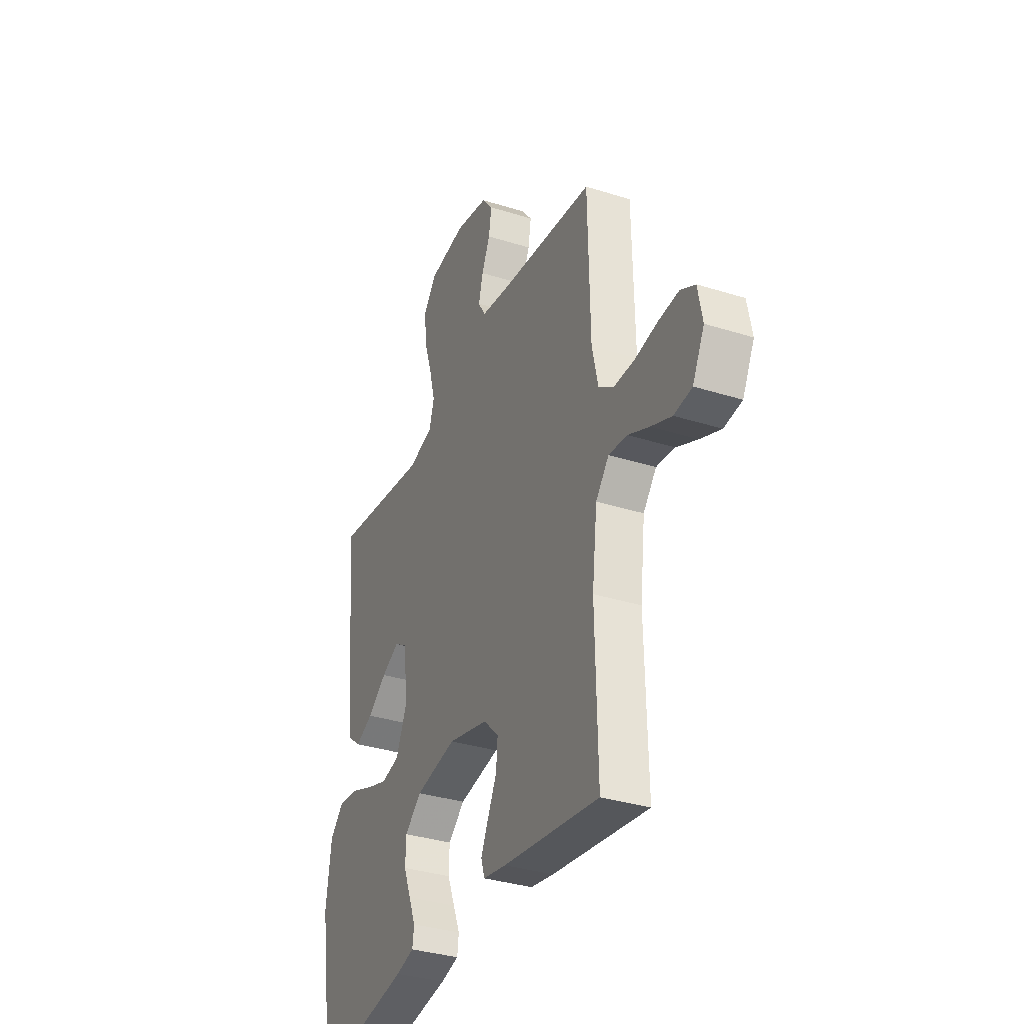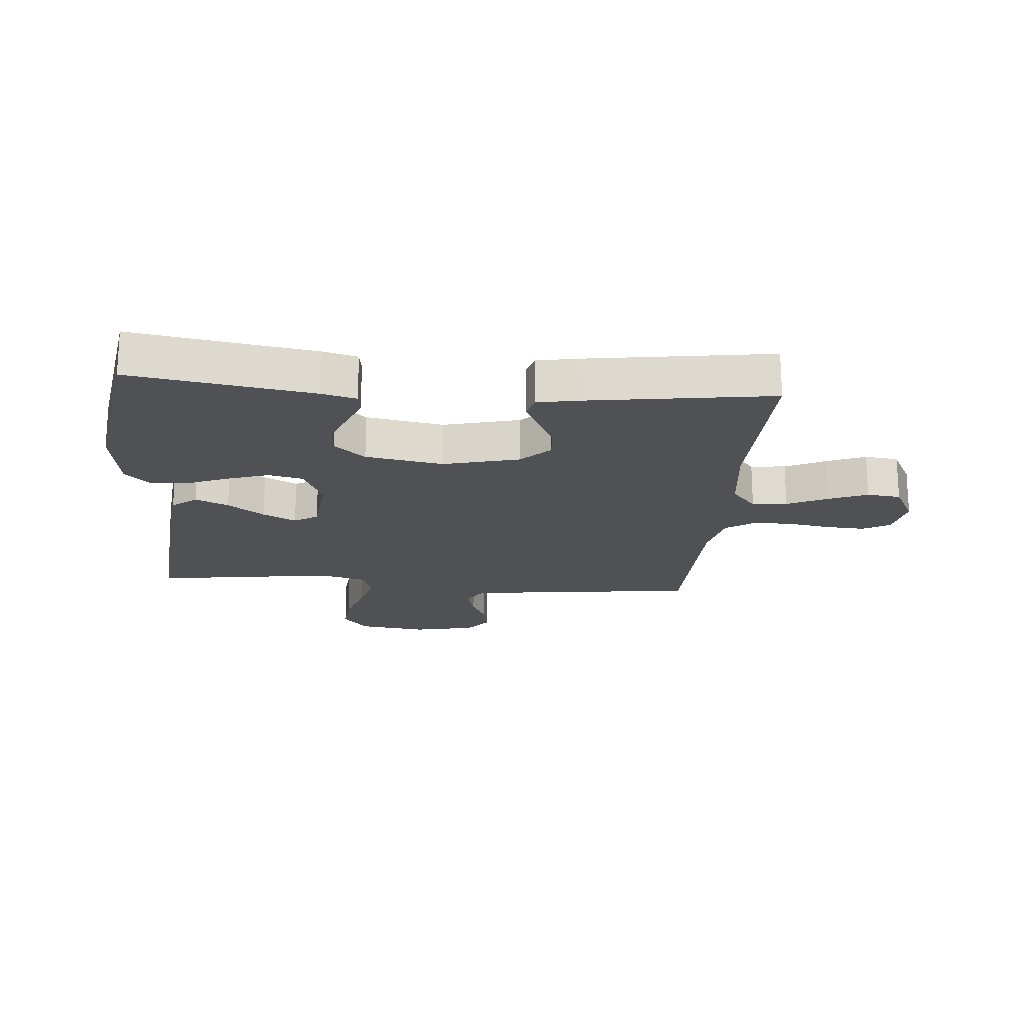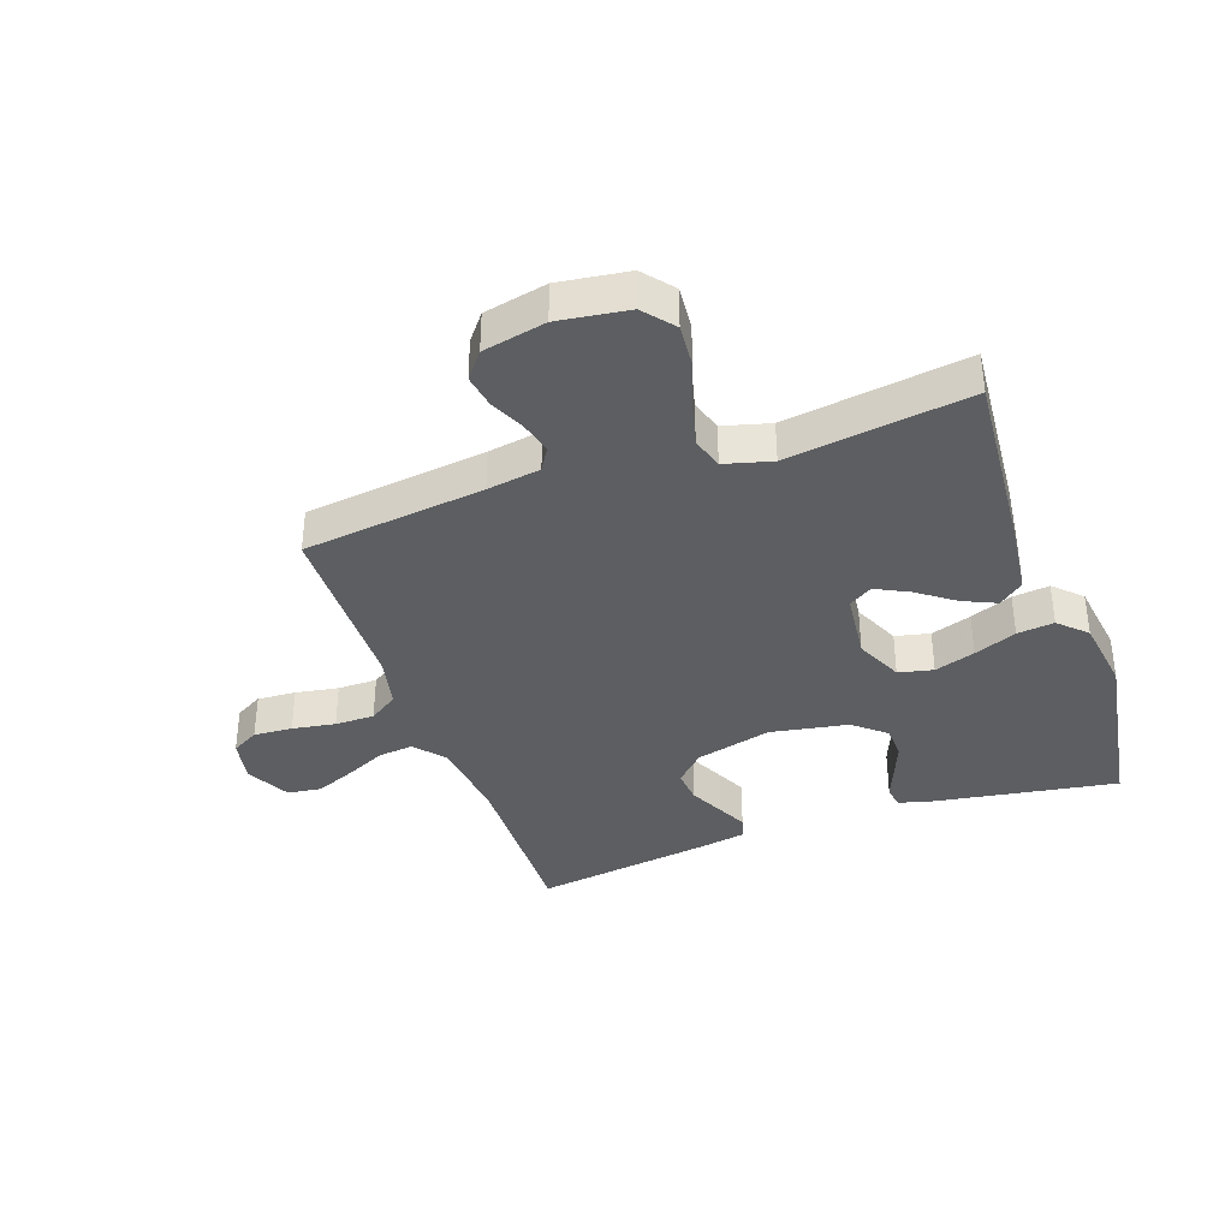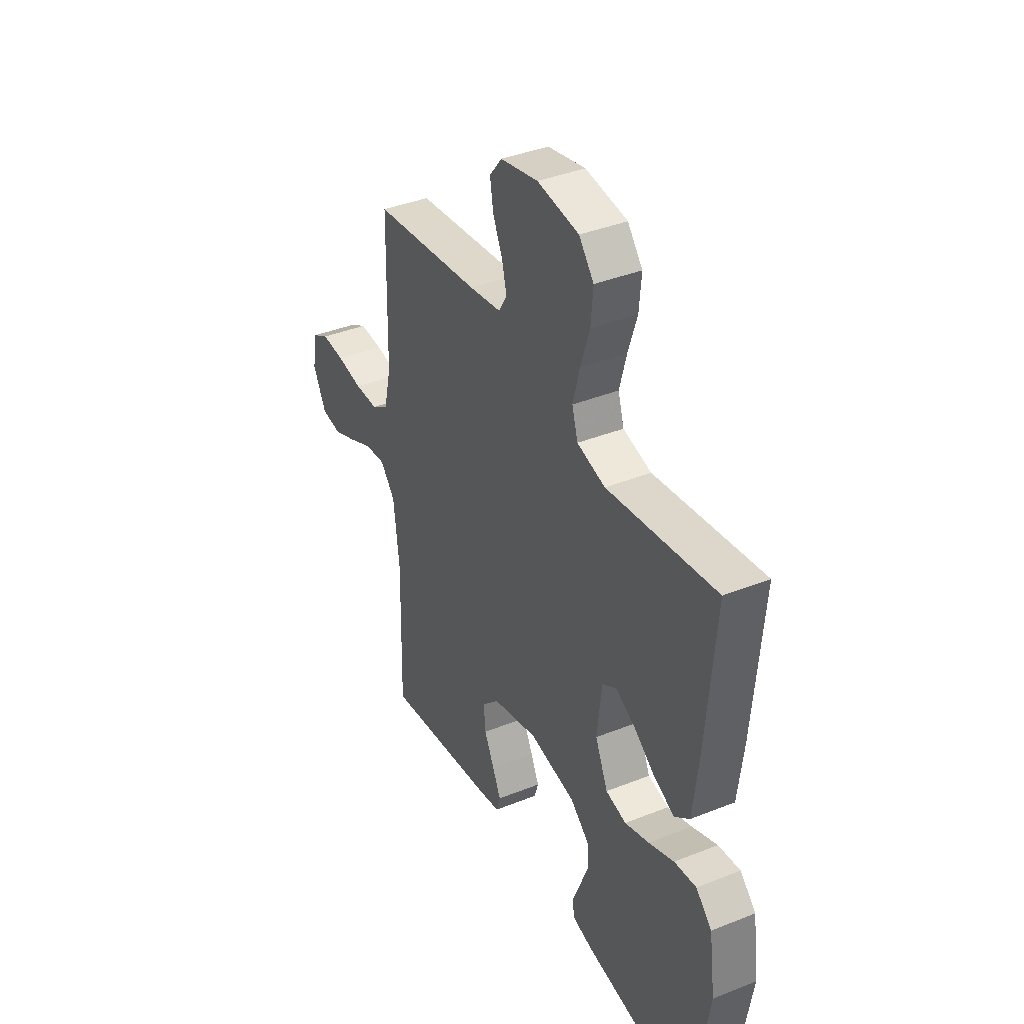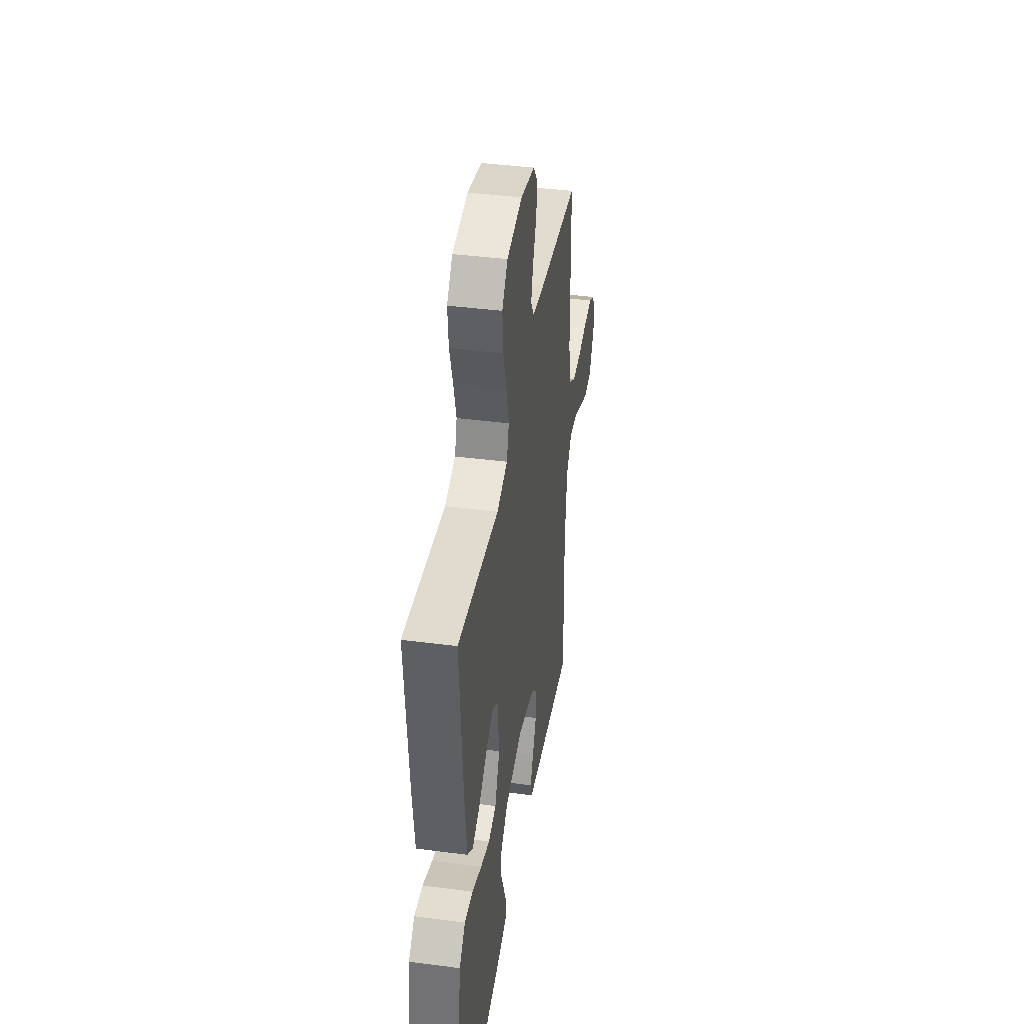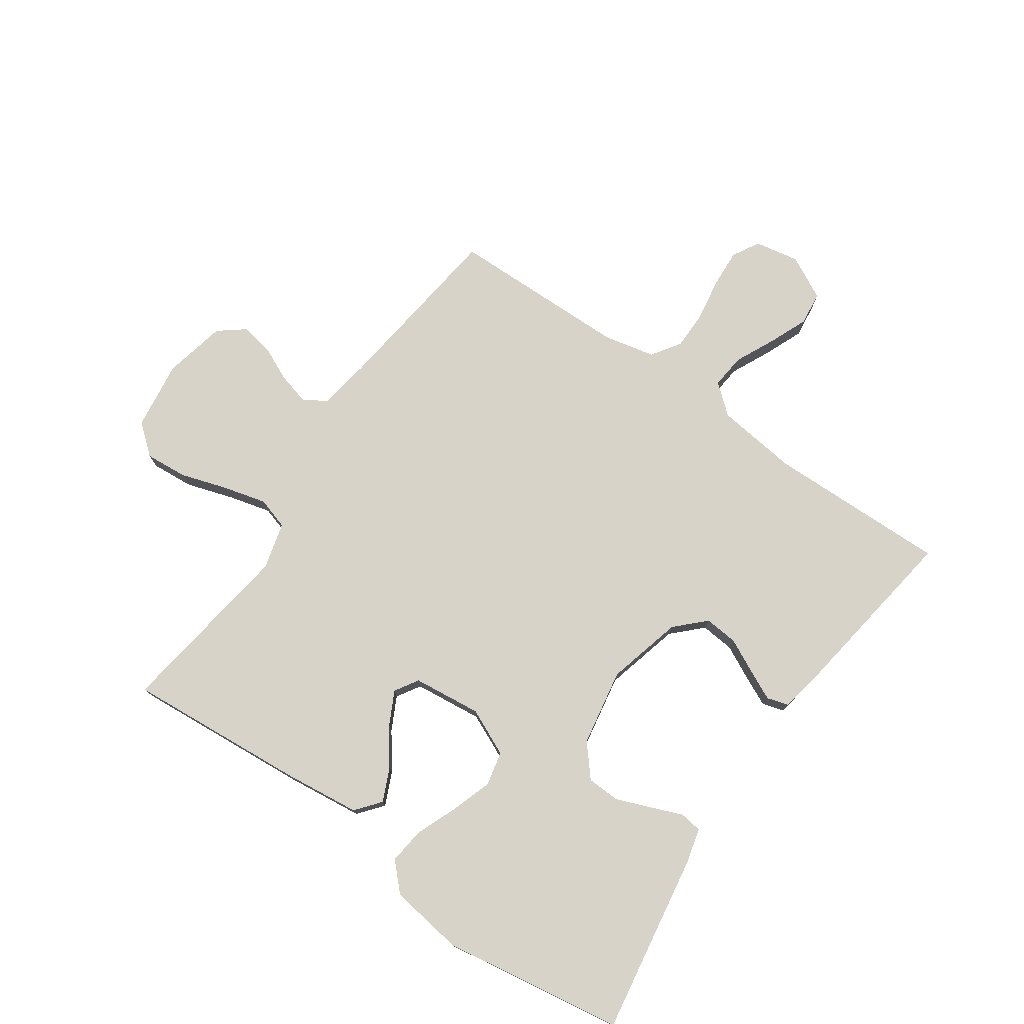
<metadata>
{"format":"obj","ext":"obj","renderer":"f3d","projection":"perspective","resolution":1024,"background":"white","views":[{"elev":-34.3,"azim":-113.1,"up":"+Z"},{"elev":-19.5,"azim":175.3,"up":"+Y"},{"elev":-37.3,"azim":19.5,"up":"+Y"},{"elev":38.7,"azim":63.3,"up":"+Z"},{"elev":41.0,"azim":99.0,"up":"+Z"},{"elev":76.5,"azim":125.0,"up":"+Y"}]}
</metadata>
<code>
v -0.5 0.07 -0.5
v -0.493 0.07 -0.2
v -0.509 0.07 -0.064
v -0.55 0.07 -0.015
v -0.608 0.07 -0.021
v -0.674 0.07 -0.052
v -0.739 0.07 -0.079
v -0.795 0.07 -0.072
v -0.832 0.07 0
v -0.818 0.07 0.074
v -0.773 0.07 0.099
v -0.709 0.07 0.095
v -0.638 0.07 0.083
v -0.573 0.07 0.083
v -0.525 0.07 0.115
v -0.506 0.07 0.2
v -0.5 0.07 0.5
v -0.2 0.07 0.536
v -0.112 0.07 0.55
v -0.089 0.07 0.588
v -0.103 0.07 0.641
v -0.129 0.07 0.698
v -0.138 0.07 0.753
v -0.104 0.07 0.796
v 0 0.07 0.818
v 0.115 0.07 0.802
v 0.156 0.07 0.752
v 0.15 0.07 0.681
v 0.125 0.07 0.604
v 0.106 0.07 0.532
v 0.122 0.07 0.479
v 0.2 0.07 0.458
v 0.5 0.07 0.5
v 0.475 0.07 0.2
v 0.46 0.07 0.074
v 0.419 0.07 0.041
v 0.364 0.07 0.066
v 0.304 0.07 0.11
v 0.249 0.07 0.138
v 0.21 0.07 0.114
v 0.197 0.07 0
v 0.232 0.07 -0.078
v 0.289 0.07 -0.091
v 0.356 0.07 -0.069
v 0.426 0.07 -0.041
v 0.487 0.07 -0.034
v 0.531 0.07 -0.077
v 0.548 0.07 -0.2
v 0.5 0.07 -0.5
v 0.2 0.07 -0.451
v 0.143 0.07 -0.436
v 0.138 0.07 -0.399
v 0.159 0.07 -0.347
v 0.182 0.07 -0.289
v 0.18 0.07 -0.234
v 0.128 0.07 -0.19
v 0 0.07 -0.167
v -0.126 0.07 -0.199
v -0.173 0.07 -0.246
v -0.168 0.07 -0.302
v -0.14 0.07 -0.359
v -0.117 0.07 -0.408
v -0.128 0.07 -0.444
v -0.2 0.07 -0.457
v -0.5 0 -0.5
v -0.493 0 -0.2
v -0.509 0 -0.064
v -0.55 0 -0.015
v -0.608 0 -0.021
v -0.674 0 -0.052
v -0.739 0 -0.079
v -0.795 0 -0.072
v -0.832 0 0
v -0.818 0 0.074
v -0.773 0 0.099
v -0.709 0 0.095
v -0.638 0 0.083
v -0.573 0 0.083
v -0.525 0 0.115
v -0.506 0 0.2
v -0.5 0 0.5
v -0.2 0 0.536
v -0.112 0 0.55
v -0.089 0 0.588
v -0.103 0 0.641
v -0.129 0 0.698
v -0.138 0 0.753
v -0.104 0 0.796
v 0 0 0.818
v 0.115 0 0.802
v 0.156 0 0.752
v 0.15 0 0.681
v 0.125 0 0.604
v 0.106 0 0.532
v 0.122 0 0.479
v 0.2 0 0.458
v 0.5 0 0.5
v 0.475 0 0.2
v 0.46 0 0.074
v 0.419 0 0.041
v 0.364 0 0.066
v 0.304 0 0.11
v 0.249 0 0.138
v 0.21 0 0.114
v 0.197 0 0
v 0.232 0 -0.078
v 0.289 0 -0.091
v 0.356 0 -0.069
v 0.426 0 -0.041
v 0.487 0 -0.034
v 0.531 0 -0.077
v 0.548 0 -0.2
v 0.5 0 -0.5
v 0.2 0 -0.451
v 0.143 0 -0.436
v 0.138 0 -0.399
v 0.159 0 -0.347
v 0.182 0 -0.289
v 0.18 0 -0.234
v 0.128 0 -0.19
v 0 0 -0.167
v -0.126 0 -0.199
v -0.173 0 -0.246
v -0.168 0 -0.302
v -0.14 0 -0.359
v -0.117 0 -0.408
v -0.128 0 -0.444
v -0.2 0 -0.457
f 63 64 1 2
f 60 61 62 63
f 60 63 2 3
f 59 60 3 4
f 58 59 4
f 57 58 4
f 56 57 4
f 50 51 52 53
f 50 53 54
f 49 50 54 55
f 44 45 46 47
f 43 44 47 48
f 42 43 48 49
f 35 36 37 38
f 35 38 39
f 32 33 34 35
f 31 32 35 39
f 26 27 28 29
f 26 29 30
f 25 26 30
f 24 25 30 31
f 21 22 23 24
f 20 21 24 31
f 16 17 18
f 15 16 18 19
f 10 11 12 13
f 10 13 14
f 9 10 14
f 8 9 14
f 5 6 7 8
f 5 8 14 15
f 42 49 55 56
f 41 42 56 4
f 40 41 4
f 19 20 31 39
f 15 19 39 40
f 4 5 15 40
f 66 65 128 127
f 127 126 125 124
f 67 66 127 124
f 68 67 124 123
f 68 123 122
f 68 122 121
f 68 121 120
f 117 116 115 114
f 118 117 114
f 119 118 114 113
f 111 110 109 108
f 112 111 108 107
f 113 112 107 106
f 102 101 100 99
f 103 102 99
f 99 98 97 96
f 103 99 96 95
f 93 92 91 90
f 94 93 90
f 94 90 89
f 95 94 89 88
f 88 87 86 85
f 95 88 85 84
f 82 81 80
f 83 82 80 79
f 77 76 75 74
f 78 77 74
f 78 74 73
f 78 73 72
f 72 71 70 69
f 79 78 72 69
f 120 119 113 106
f 68 120 106 105
f 68 105 104
f 103 95 84 83
f 104 103 83 79
f 104 79 69 68
f 1 65 66 2
f 2 66 67 3
f 3 67 68 4
f 4 68 69 5
f 5 69 70 6
f 6 70 71 7
f 7 71 72 8
f 8 72 73 9
f 9 73 74 10
f 10 74 75 11
f 11 75 76 12
f 12 76 77 13
f 13 77 78 14
f 14 78 79 15
f 15 79 80 16
f 16 80 81 17
f 17 81 82 18
f 18 82 83 19
f 19 83 84 20
f 20 84 85 21
f 21 85 86 22
f 22 86 87 23
f 23 87 88 24
f 24 88 89 25
f 25 89 90 26
f 26 90 91 27
f 27 91 92 28
f 28 92 93 29
f 29 93 94 30
f 30 94 95 31
f 31 95 96 32
f 32 96 97 33
f 33 97 98 34
f 34 98 99 35
f 35 99 100 36
f 36 100 101 37
f 37 101 102 38
f 38 102 103 39
f 39 103 104 40
f 40 104 105 41
f 41 105 106 42
f 42 106 107 43
f 43 107 108 44
f 44 108 109 45
f 45 109 110 46
f 46 110 111 47
f 47 111 112 48
f 48 112 113 49
f 49 113 114 50
f 50 114 115 51
f 51 115 116 52
f 52 116 117 53
f 53 117 118 54
f 54 118 119 55
f 55 119 120 56
f 56 120 121 57
f 57 121 122 58
f 58 122 123 59
f 59 123 124 60
f 60 124 125 61
f 61 125 126 62
f 62 126 127 63
f 63 127 128 64
f 64 128 65 1

</code>
